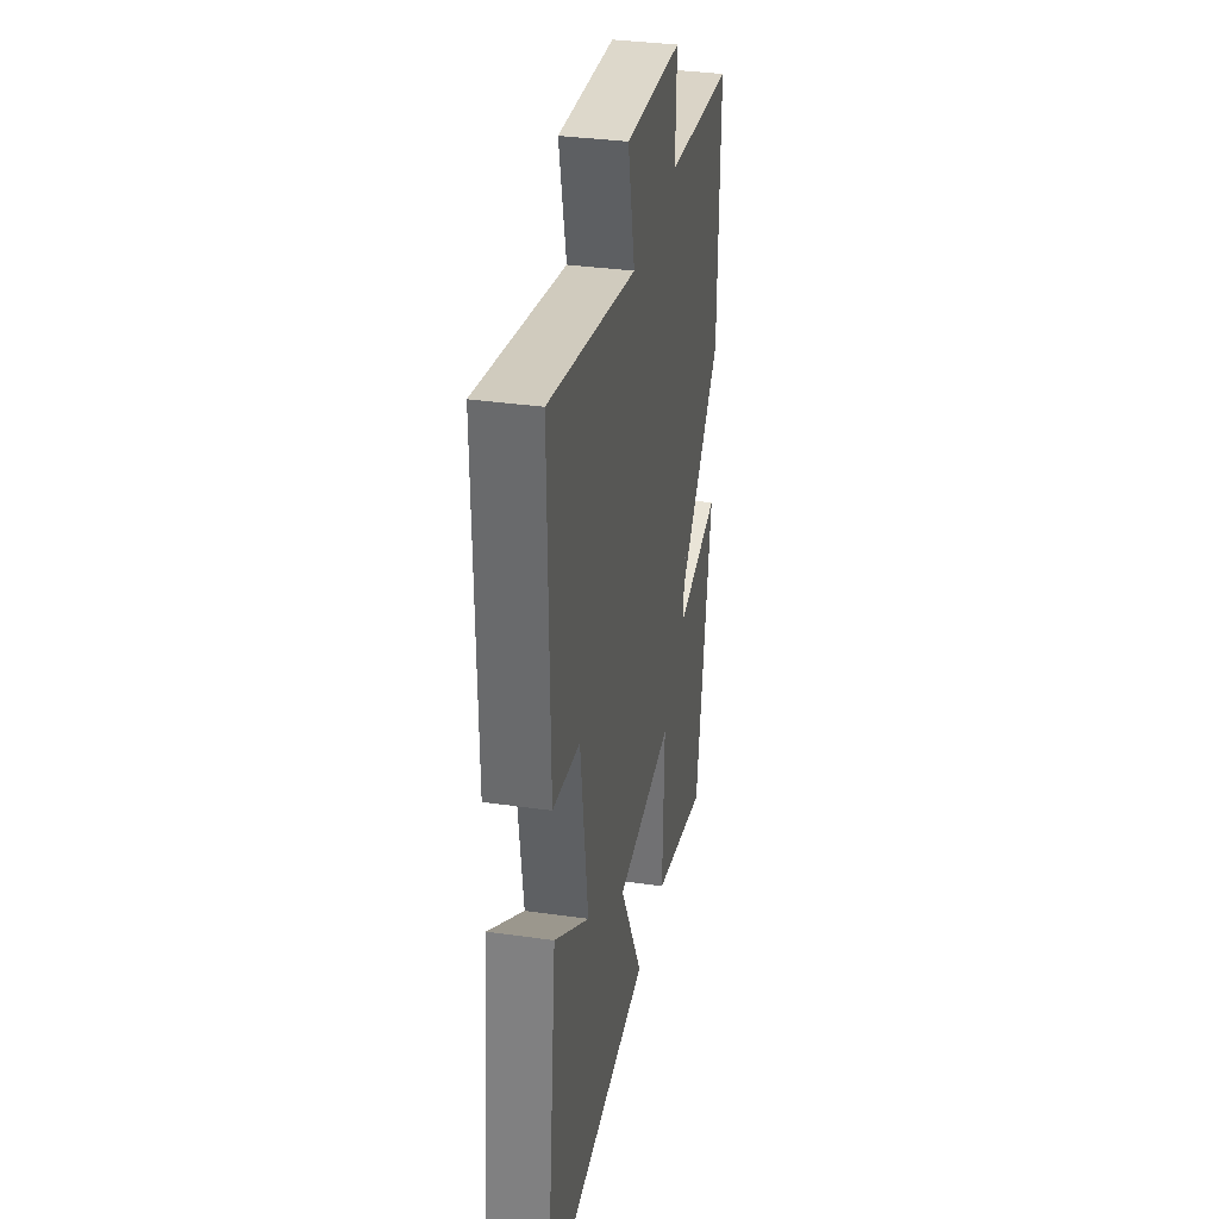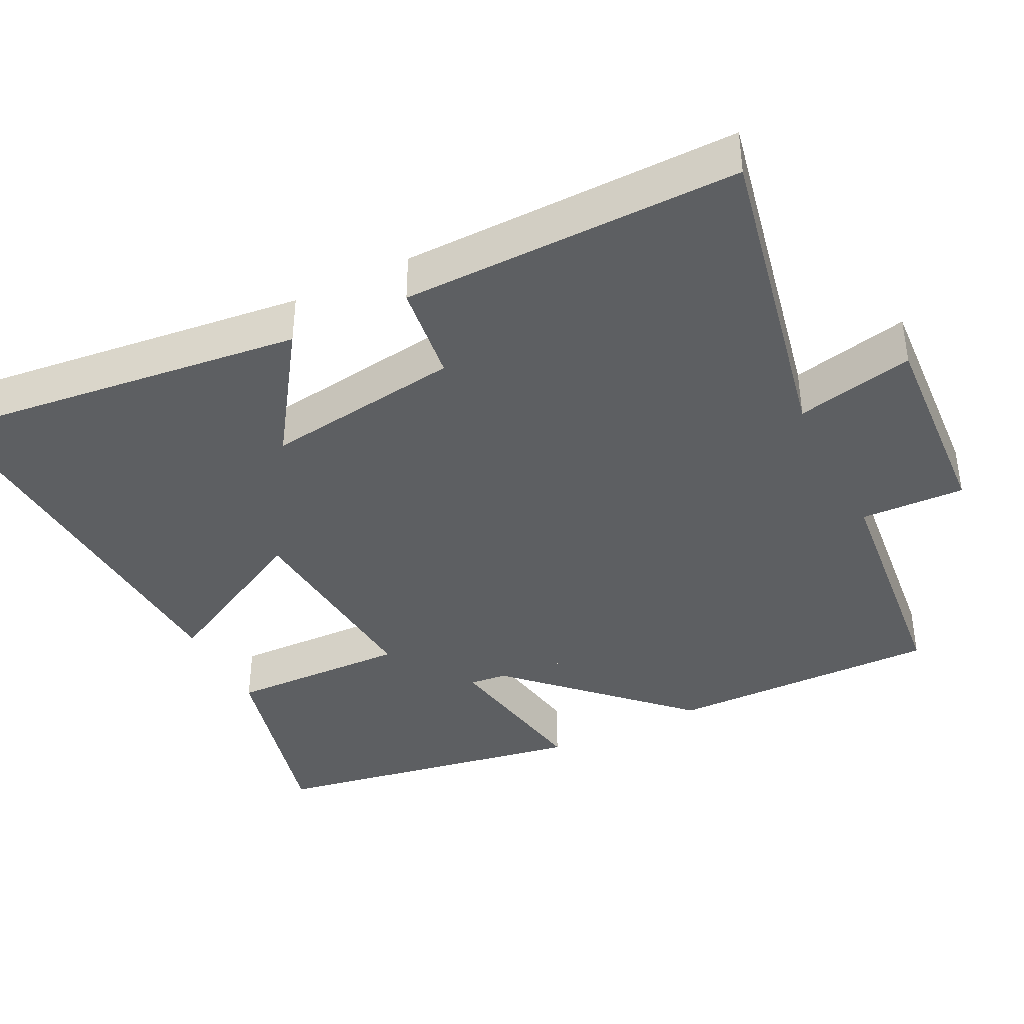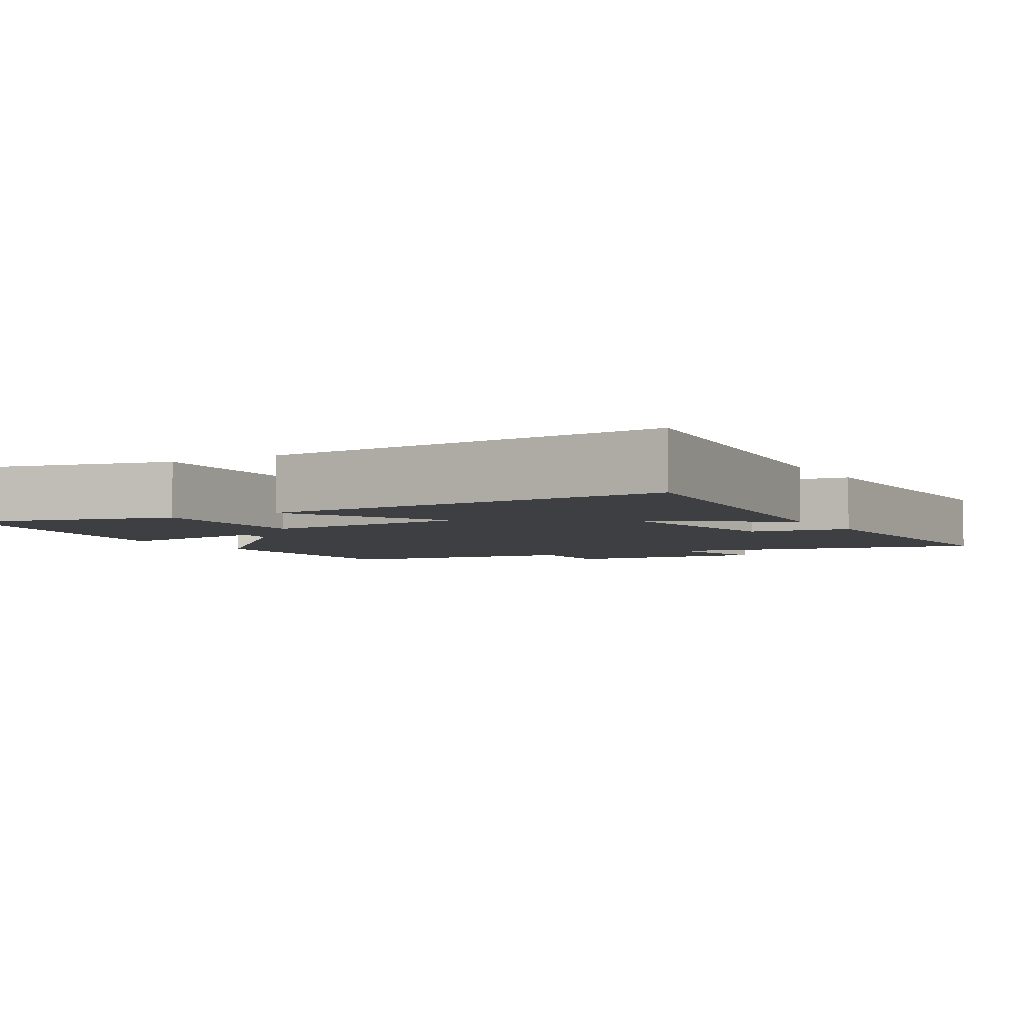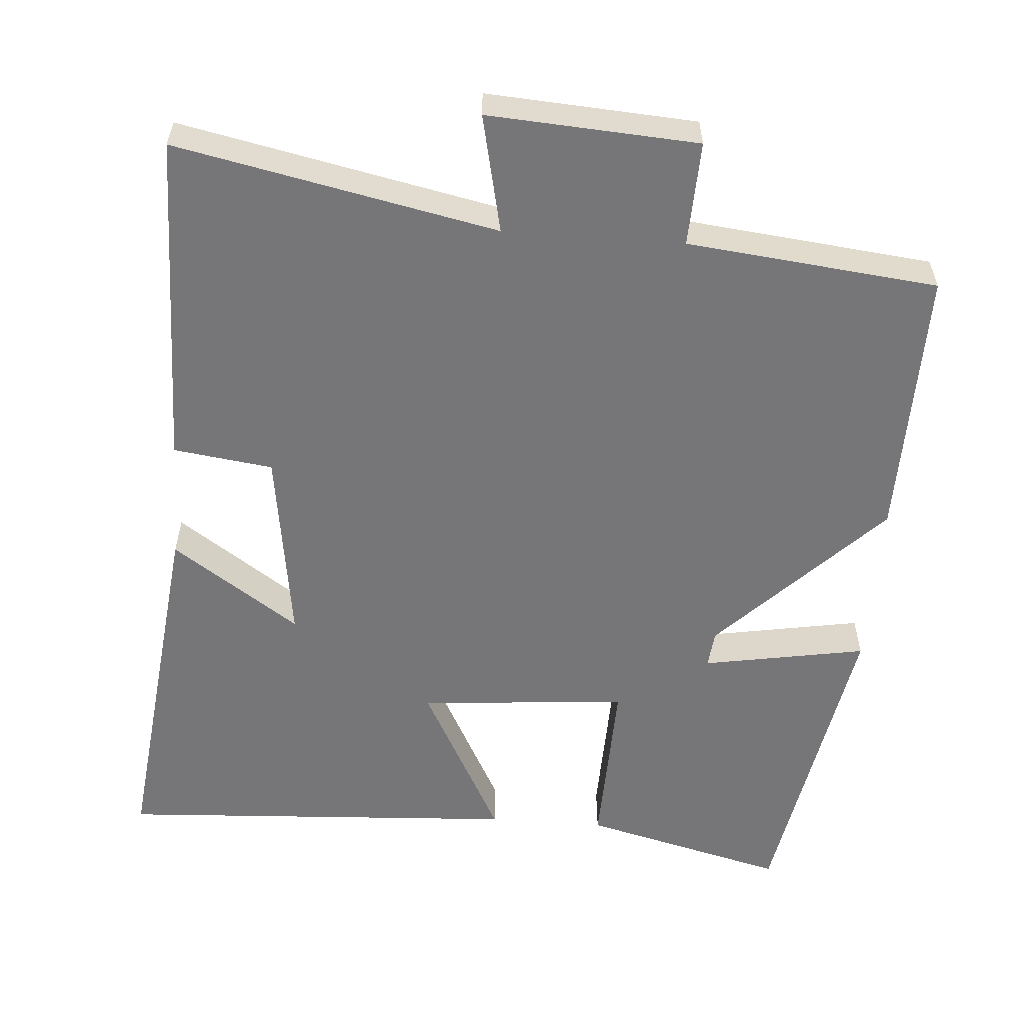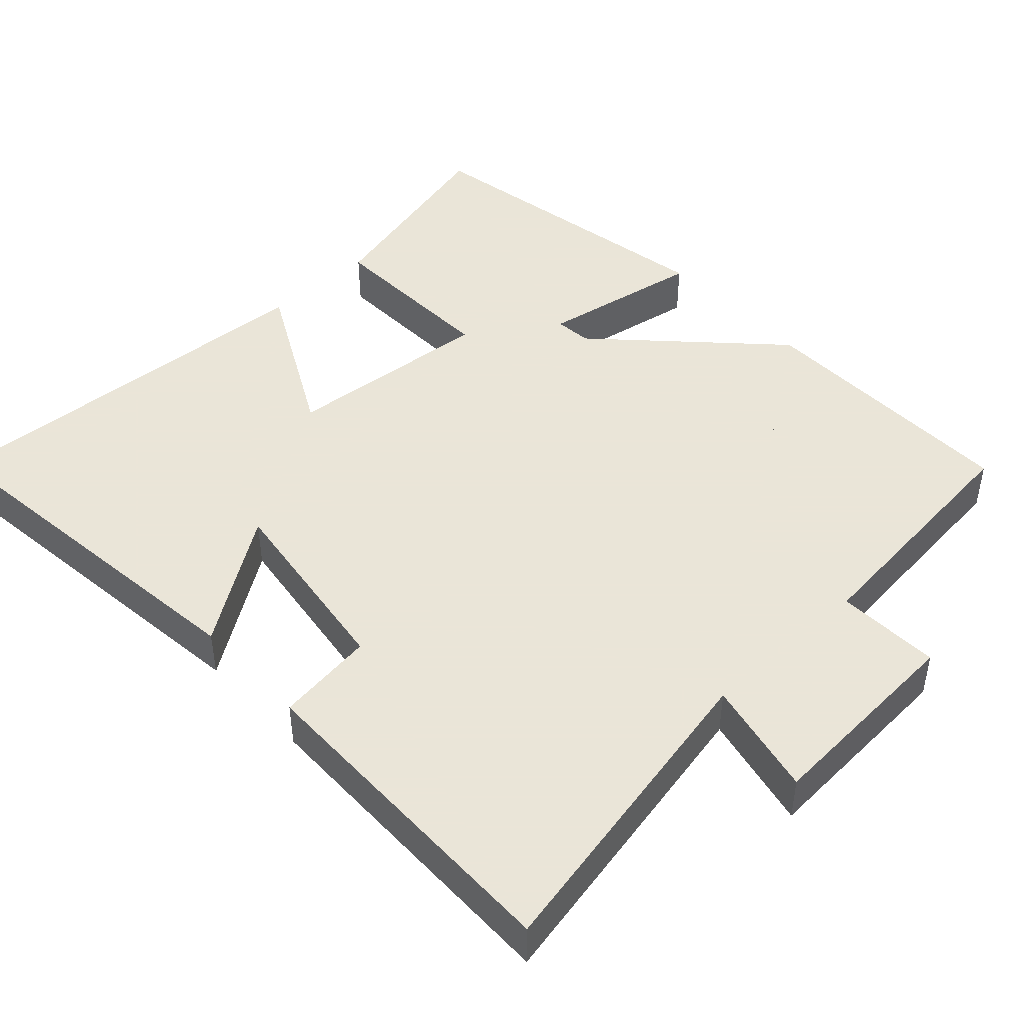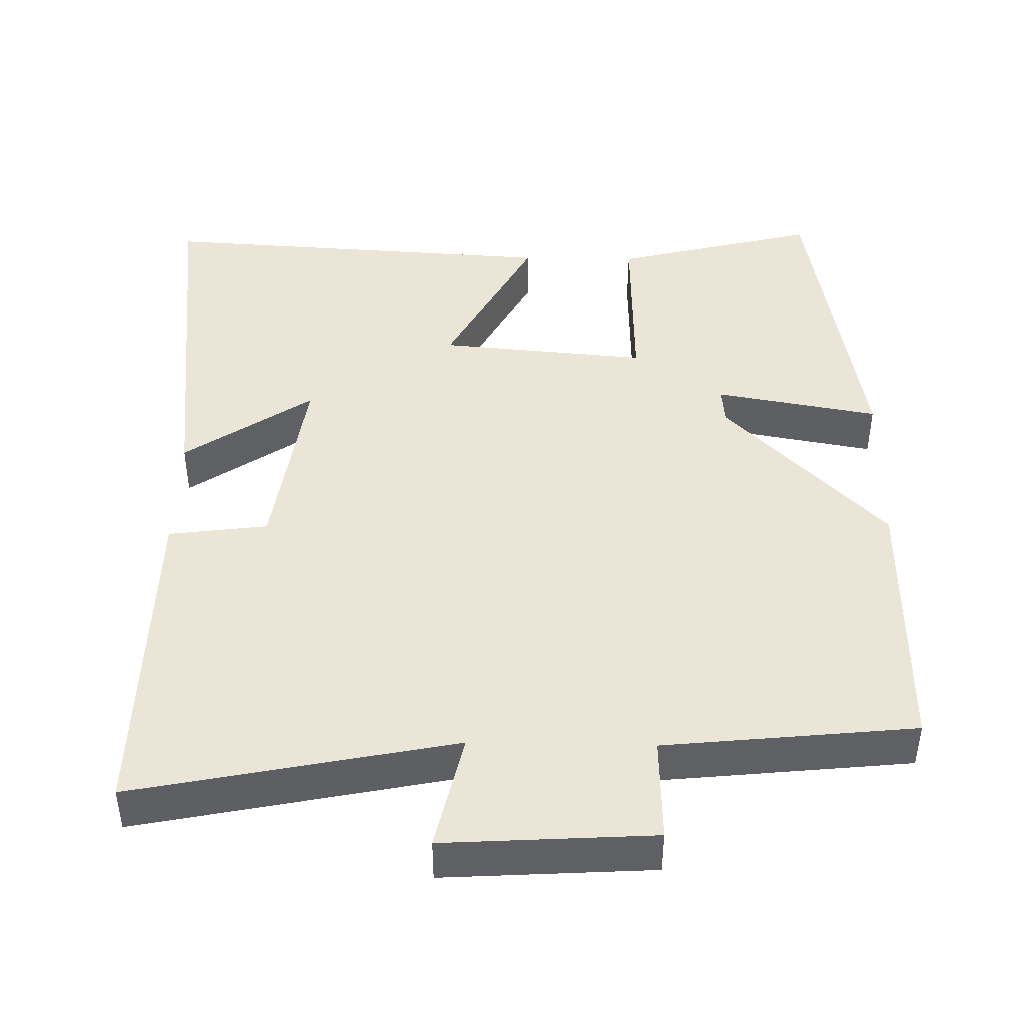
<metadata>
{"format":"obj","ext":"obj","renderer":"f3d","projection":"perspective","resolution":1024,"background":"white","views":[{"elev":34.6,"azim":-79.1,"up":"+Z"},{"elev":-39.5,"azim":-63.4,"up":"+Y"},{"elev":-4.2,"azim":-149.7,"up":"+Y"},{"elev":-56.9,"azim":-4.3,"up":"+Y"},{"elev":45.5,"azim":-42.8,"up":"+Y"},{"elev":44.2,"azim":1.2,"up":"+Y"}]}
</metadata>
<code>
v 0.505 0.07 0.464
v 0.5 0.07 0.095
v 0.317 0.07 0.224
v 0.279 0.07 -0.176
v 0.5 0.07 -0.137
v 0.424 0.07 -0.57
v 0.148 0.07 -0.5
v 0.155 0.07 -0.257
v -0.127 0.07 -0.281
v -0.012 0.07 -0.5
v -0.557 0.07 -0.531
v -0.5 0.07 -0.032
v -0.328 0.07 -0.15
v -0.366 0.07 0.116
v -0.5 0.07 0.134
v -0.506 0.07 0.589
v -0.075 0.07 0.5
v -0.11 0.07 0.659
v 0.172 0.07 0.641
v 0.167 0.07 0.5
v 0.505 0 0.464
v 0.5 0 0.095
v 0.317 0 0.224
v 0.279 0 -0.176
v 0.5 0 -0.137
v 0.424 0 -0.57
v 0.148 0 -0.5
v 0.155 0 -0.257
v -0.127 0 -0.281
v -0.012 0 -0.5
v -0.557 0 -0.531
v -0.5 0 -0.032
v -0.328 0 -0.15
v -0.366 0 0.116
v -0.5 0 0.134
v -0.506 0 0.589
v -0.075 0 0.5
v -0.11 0 0.659
v 0.172 0 0.641
v 0.167 0 0.5
f 17 18 19 20
f 17 20 1 2
f 14 15 16 17
f 13 14 17 2
f 10 11 12 13
f 9 10 13
f 8 9 13 2
f 4 5 6 7
f 3 4 7 8
f 8 3 2
f 40 39 38 37
f 22 21 40 37
f 37 36 35 34
f 22 37 34 33
f 33 32 31 30
f 33 30 29
f 22 33 29 28
f 27 26 25 24
f 28 27 24 23
f 22 23 28
f 1 21 22 2
f 2 22 23 3
f 3 23 24 4
f 4 24 25 5
f 5 25 26 6
f 6 26 27 7
f 7 27 28 8
f 8 28 29 9
f 9 29 30 10
f 10 30 31 11
f 11 31 32 12
f 12 32 33 13
f 13 33 34 14
f 14 34 35 15
f 15 35 36 16
f 16 36 37 17
f 17 37 38 18
f 18 38 39 19
f 19 39 40 20
f 20 40 21 1

</code>
